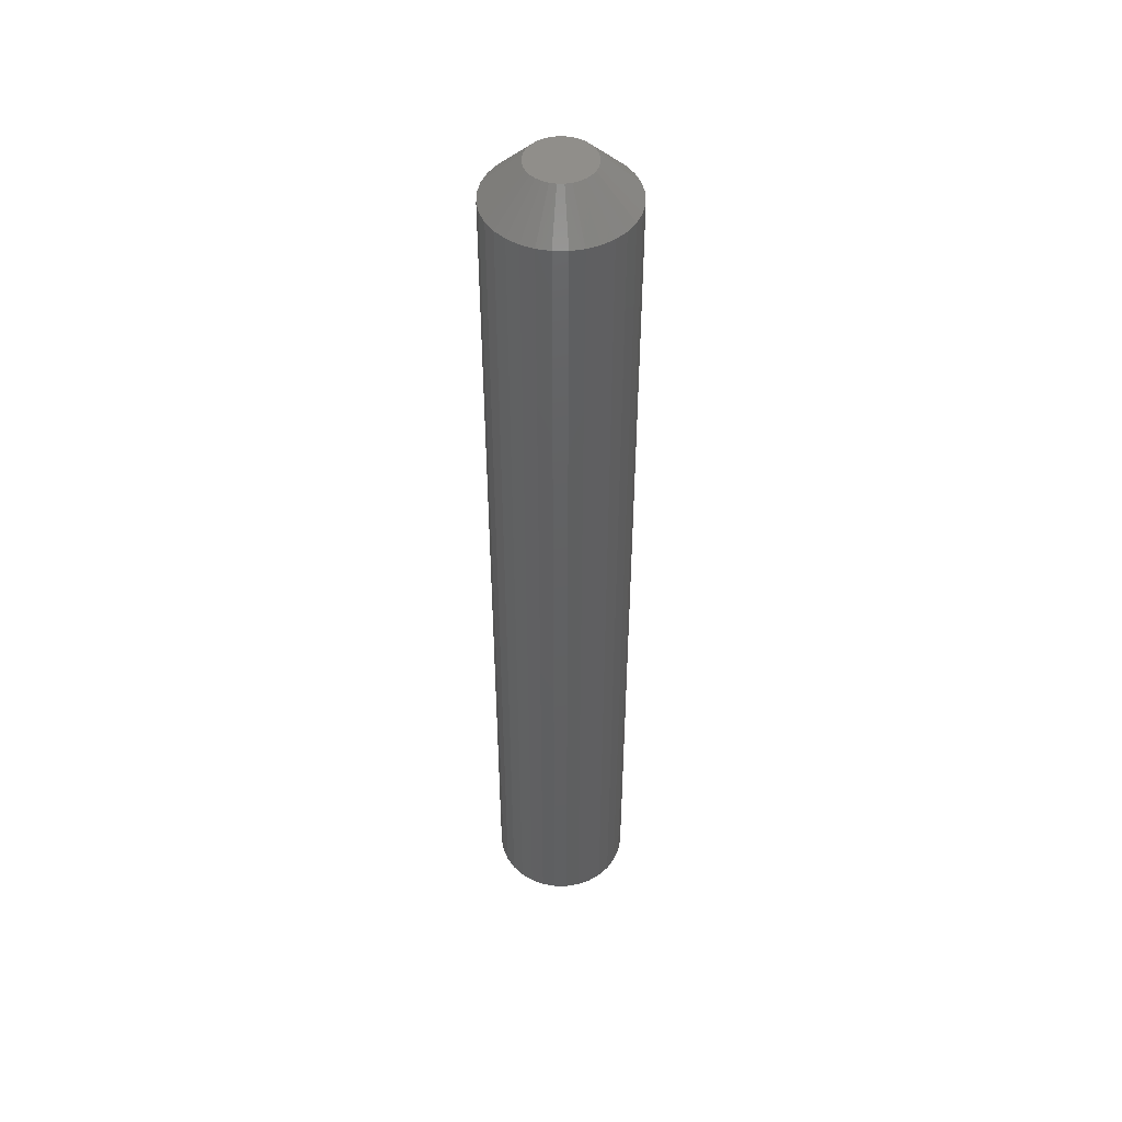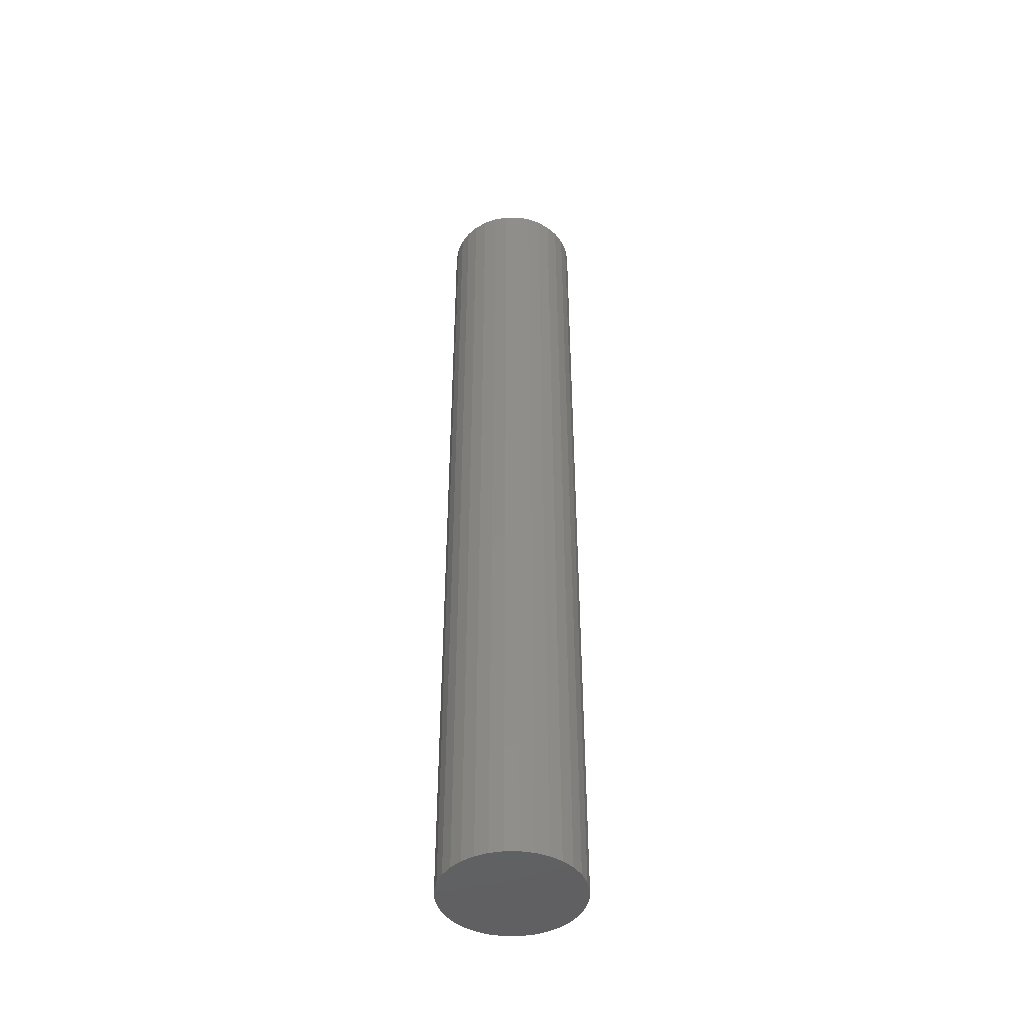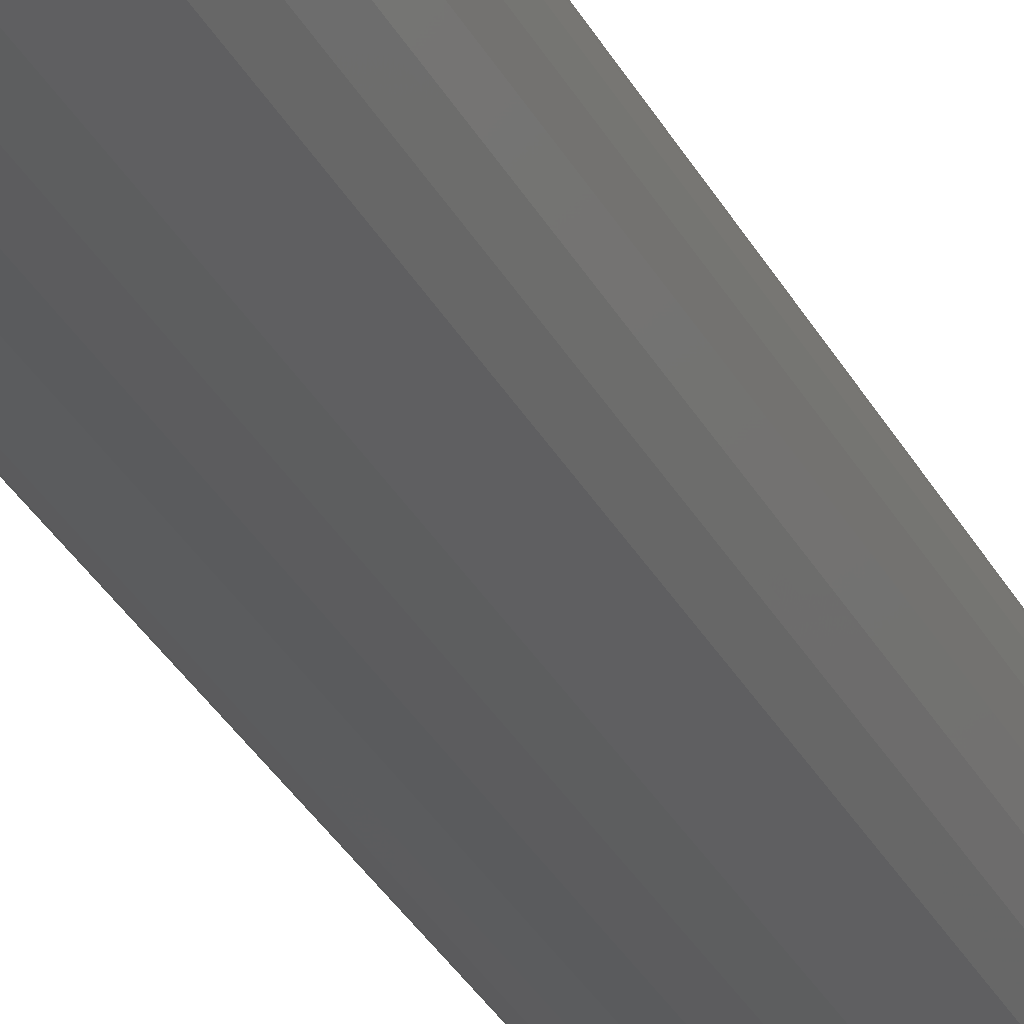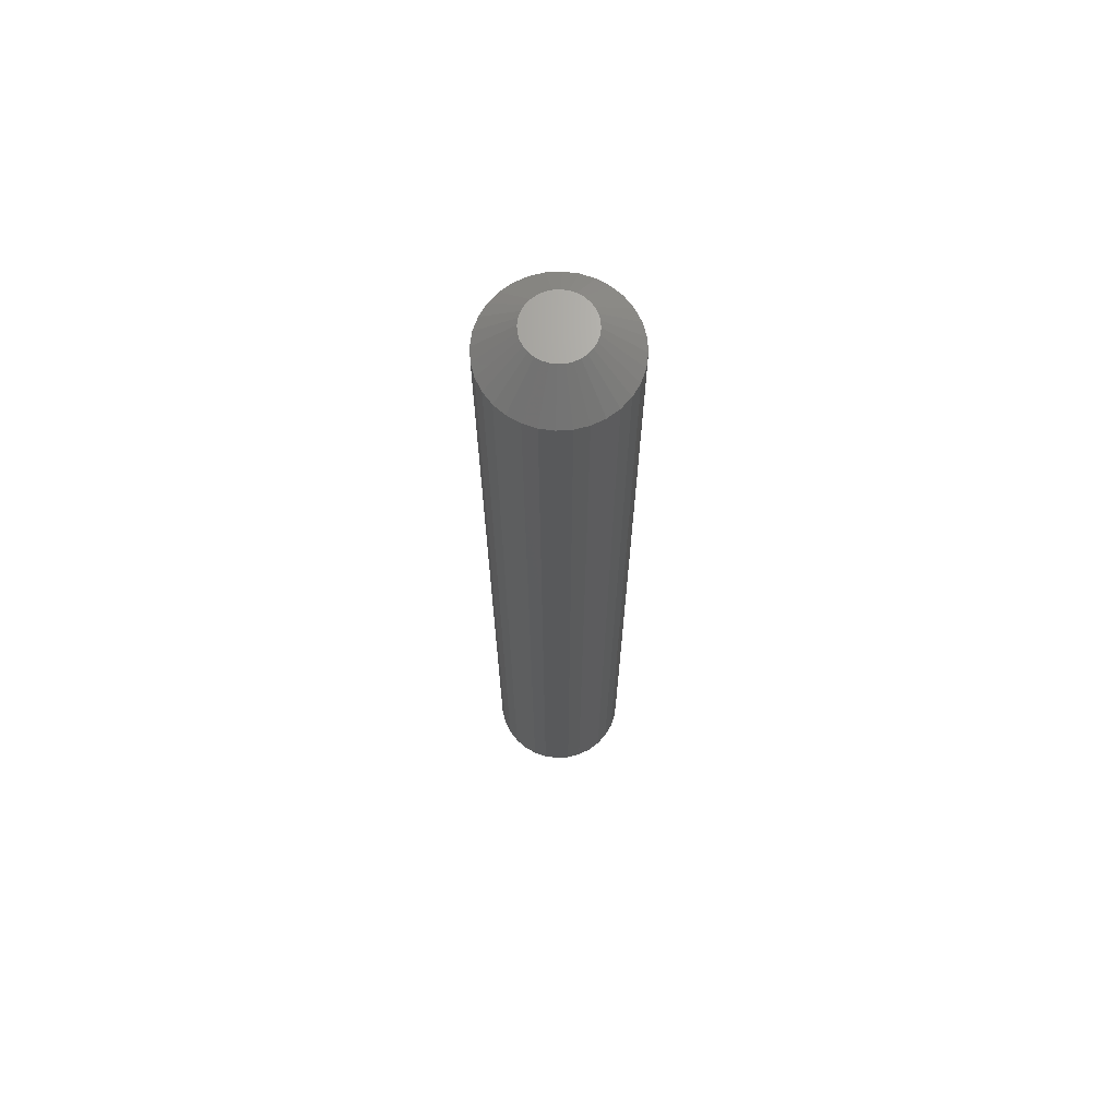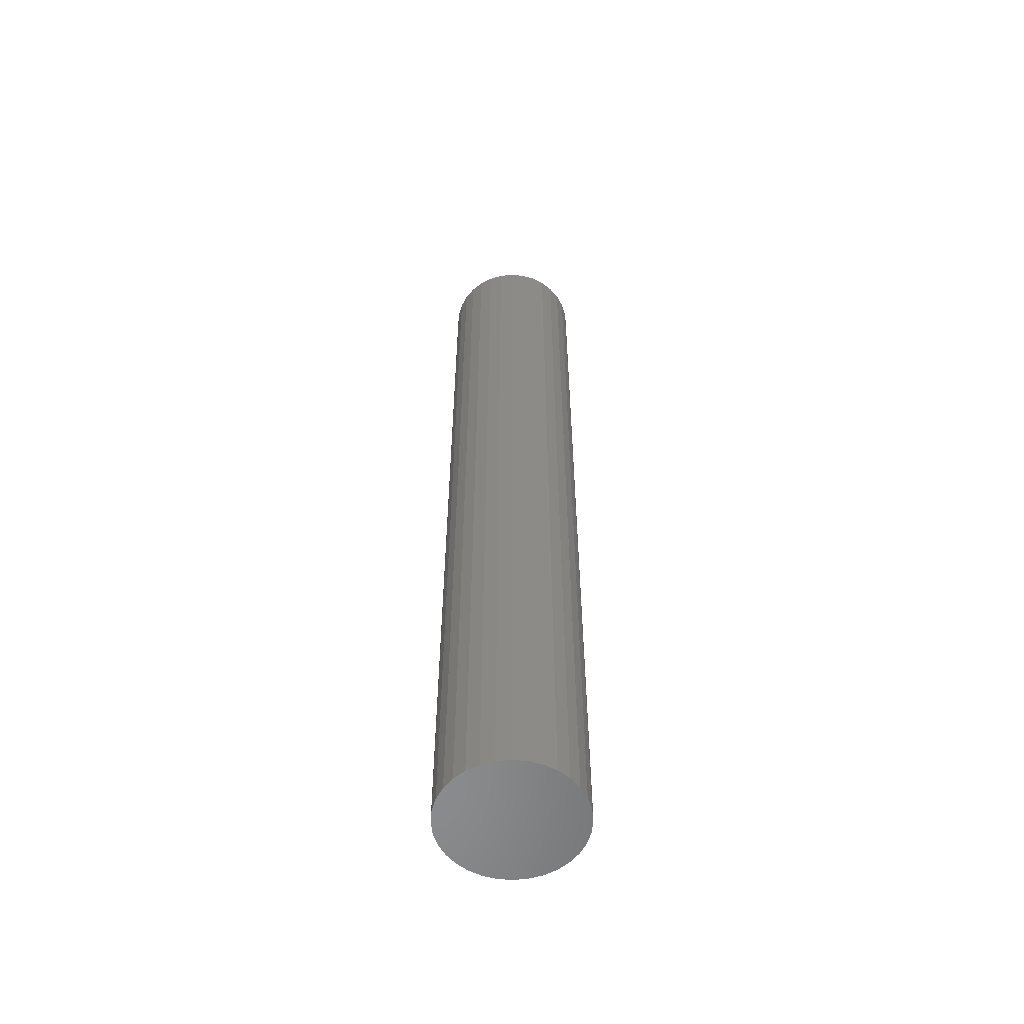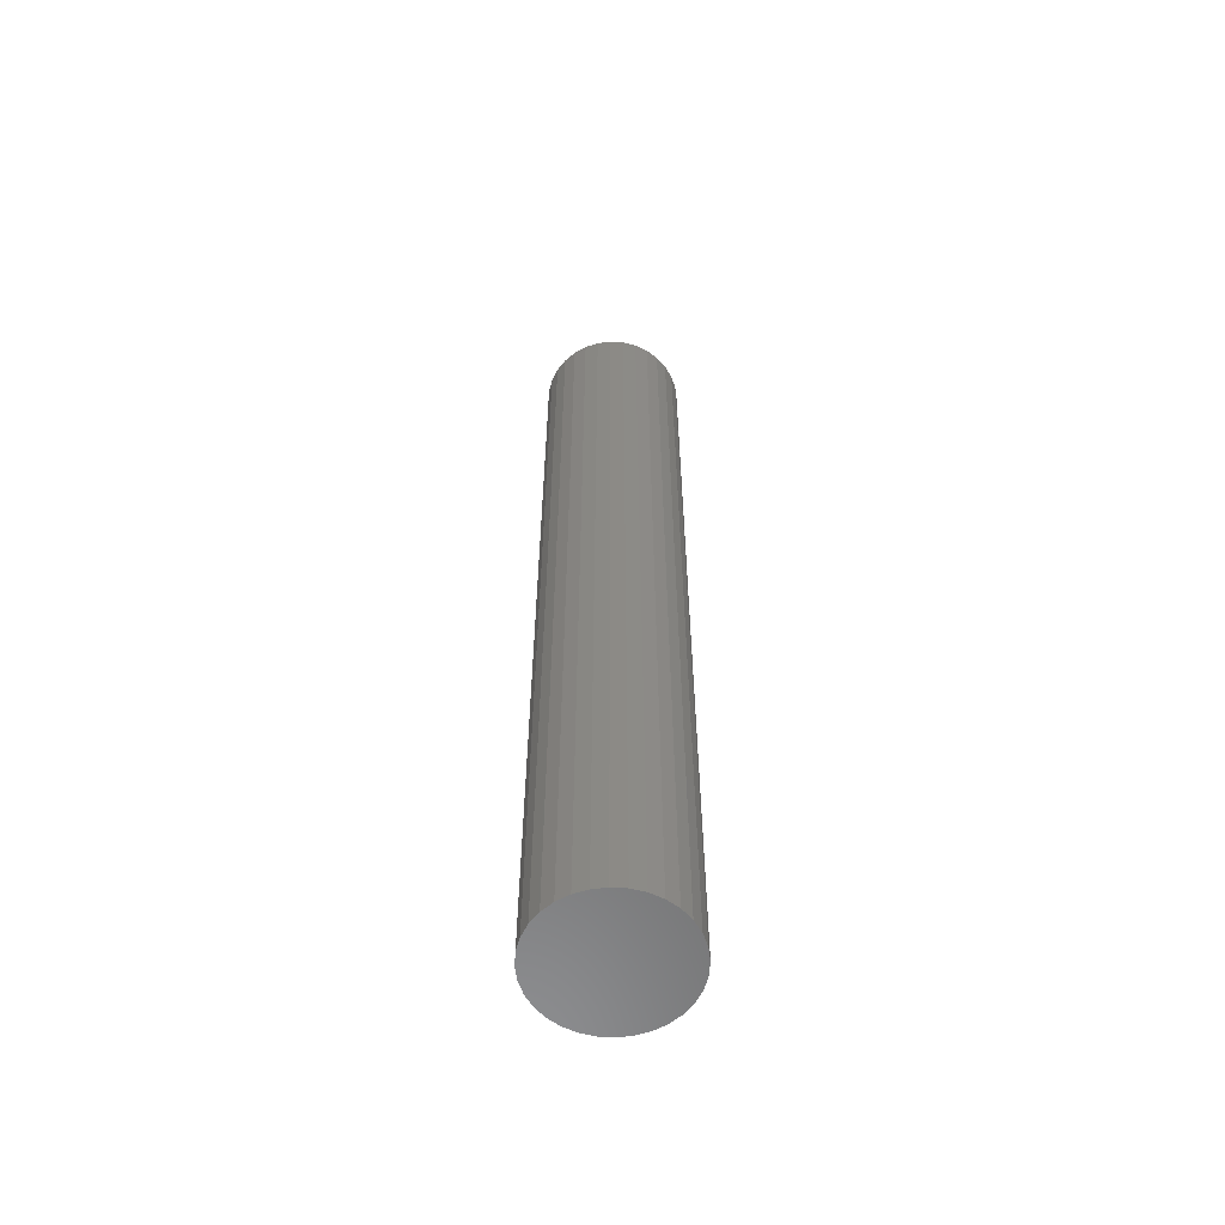
<metadata>
{"format":"stl","ext":"stl","renderer":"f3d","projection":"perspective","resolution":1024,"background":"white","views":[{"elev":47.7,"azim":84.8,"up":"+Y"},{"elev":-44.6,"azim":-5.5,"up":"+Y"},{"elev":-28.6,"azim":-158.3,"up":"+Z"},{"elev":68.4,"azim":-166.6,"up":"+Y"},{"elev":-56.5,"azim":135.4,"up":"+Y"},{"elev":-58.6,"azim":-54.4,"up":"+Y"}]}
</metadata>
<code>
# stl→obj: 96 verts, 188 faces
v -0.6537 1.069e-17 0.1505
v -0.6742 8.412e-18 0.1485
v -0.6726 8.596e-18 0.1505
v -0.6521 1.087e-17 0.1485
v -0.6755 8.275e-18 0.1462
v -0.6508 1.101e-17 0.1462
v -0.6521 1.087e-17 0.1337
v -0.6742 8.412e-18 0.1337
v -0.6508 1.101e-17 0.136
v -0.6726 8.596e-18 0.1317
v -0.6537 1.069e-17 0.1317
v -0.6706 8.82e-18 0.13
v -0.6558 1.046e-17 0.13
v -0.6683 9.075e-18 0.1288
v -0.6658 9.353e-18 0.1281
v -0.6581 1.021e-17 0.1288
v -0.6632 9.641e-18 0.1278
v -0.6606 9.93e-18 0.1281
v -0.6558 1.046e-17 0.1522
v -0.6706 8.82e-18 0.1522
v -0.6683 9.075e-18 0.1534
v -0.6658 9.353e-18 0.1542
v -0.6632 9.641e-18 0.1544
v -0.6606 9.93e-18 0.1542
v -0.6581 1.021e-17 0.1534
v -0.6755 8.275e-18 0.136
v -0.6762 8.191e-18 0.1385
v -0.6501 1.109e-17 0.1385
v -0.6765 8.162e-18 0.1411
v -0.6498 1.112e-17 0.1411
v -0.6762 8.191e-18 0.1437
v -0.6501 1.109e-17 0.1437
v -0.6342 -0.01562 0.1411
v -0.6342 -0.3984 0.1411
v -0.6348 -0.01562 0.1355
v -0.6348 -0.3984 0.1355
v -0.6364 -0.01562 0.13
v -0.6364 -0.3984 0.13
v -0.6391 -0.01562 0.125
v -0.6391 -0.3984 0.125
v -0.6427 -0.01562 0.1206
v -0.6427 -0.3984 0.1206
v -0.6471 -0.01562 0.117
v -0.6471 -0.3984 0.117
v -0.6521 -0.01562 0.1144
v -0.6521 -0.3984 0.1144
v -0.6575 -0.01562 0.1127
v -0.6575 -0.3984 0.1127
v -0.6632 -0.01562 0.1122
v -0.6632 -0.3984 0.1122
v -0.6688 -0.01562 0.1127
v -0.6688 -0.3984 0.1127
v -0.6742 -0.01562 0.1144
v -0.6742 -0.3984 0.1144
v -0.6792 -0.01562 0.117
v -0.6792 -0.3984 0.117
v -0.6836 -0.01562 0.1206
v -0.6836 -0.3984 0.1206
v -0.6872 -0.01562 0.125
v -0.6872 -0.3984 0.125
v -0.6899 -0.01562 0.13
v -0.6899 -0.3984 0.13
v -0.6915 -0.01562 0.1355
v -0.6915 -0.3984 0.1355
v -0.6921 -0.01562 0.1411
v -0.6921 -0.3984 0.1411
v -0.6915 -0.01562 0.1468
v -0.6915 -0.3984 0.1468
v -0.6899 -0.01562 0.1522
v -0.6899 -0.3984 0.1522
v -0.6872 -0.01562 0.1572
v -0.6872 -0.3984 0.1572
v -0.6836 -0.01562 0.1616
v -0.6836 -0.3984 0.1616
v -0.6792 -0.01562 0.1652
v -0.6792 -0.3984 0.1652
v -0.6742 -0.01562 0.1679
v -0.6742 -0.3984 0.1679
v -0.6688 -0.01562 0.1695
v -0.6688 -0.3984 0.1695
v -0.6632 -0.01562 0.1701
v -0.6632 -0.3984 0.1701
v -0.6575 -0.01562 0.1695
v -0.6575 -0.3984 0.1695
v -0.6521 -0.01562 0.1679
v -0.6521 -0.3984 0.1679
v -0.6471 -0.01562 0.1652
v -0.6471 -0.3984 0.1652
v -0.6427 -0.01562 0.1616
v -0.6427 -0.3984 0.1616
v -0.6391 -0.01562 0.1572
v -0.6391 -0.3984 0.1572
v -0.6364 -0.01562 0.1522
v -0.6364 -0.3984 0.1522
v -0.6348 -0.01562 0.1468
v -0.6348 -0.3984 0.1468
f 1 2 3
f 4 2 1
f 5 2 4
f 6 5 4
f 7 8 9
f 10 8 7
f 11 10 7
f 11 12 10
f 13 12 11
f 13 14 12
f 15 14 13
f 16 15 13
f 16 17 15
f 18 17 16
f 19 1 3
f 19 3 20
f 19 20 21
f 19 21 22
f 19 22 23
f 19 23 24
f 19 24 25
f 8 26 9
f 9 26 27
f 9 27 28
f 28 27 29
f 28 29 30
f 30 29 31
f 30 31 32
f 32 31 5
f 32 5 6
f 33 34 35
f 35 34 36
f 35 36 37
f 37 36 38
f 37 38 39
f 39 38 40
f 39 40 41
f 41 40 42
f 41 42 43
f 43 42 44
f 43 44 45
f 45 44 46
f 45 46 47
f 47 46 48
f 47 48 49
f 49 48 50
f 49 50 51
f 51 50 52
f 51 52 53
f 53 52 54
f 53 54 55
f 55 54 56
f 55 56 57
f 57 56 58
f 57 58 59
f 59 58 60
f 59 60 61
f 61 60 62
f 61 62 63
f 63 62 64
f 63 64 65
f 65 64 66
f 65 66 67
f 67 66 68
f 67 68 69
f 69 68 70
f 69 70 71
f 71 70 72
f 71 72 73
f 73 72 74
f 73 74 75
f 75 74 76
f 75 76 77
f 77 76 78
f 77 78 79
f 79 78 80
f 79 80 81
f 81 80 82
f 81 82 83
f 83 82 84
f 83 84 85
f 85 84 86
f 85 86 87
f 87 86 88
f 87 88 89
f 89 88 90
f 89 90 91
f 91 90 92
f 91 92 93
f 93 92 94
f 93 94 95
f 95 94 96
f 95 96 33
f 33 96 34
f 30 95 33
f 30 32 95
f 65 31 29
f 65 67 31
f 6 93 95
f 6 95 32
f 4 89 91
f 91 93 4
f 4 93 6
f 25 85 87
f 25 87 19
f 87 1 19
f 24 81 83
f 83 85 24
f 24 85 25
f 21 77 79
f 21 79 22
f 79 23 22
f 20 73 75
f 75 77 20
f 20 77 21
f 5 69 71
f 5 71 2
f 71 3 2
f 67 69 31
f 31 69 5
f 89 4 1
f 1 87 89
f 81 24 23
f 23 79 81
f 73 20 3
f 3 71 73
f 29 63 65
f 29 27 63
f 33 28 30
f 33 35 28
f 26 61 63
f 26 63 27
f 8 57 59
f 59 61 8
f 8 61 26
f 14 53 55
f 14 55 12
f 55 10 12
f 15 49 51
f 51 53 15
f 15 53 14
f 16 45 47
f 16 47 18
f 47 17 18
f 13 41 43
f 43 45 13
f 13 45 16
f 9 37 39
f 9 39 7
f 39 11 7
f 35 37 28
f 28 37 9
f 57 8 10
f 10 55 57
f 49 15 17
f 17 47 49
f 41 13 11
f 11 39 41
f 82 80 78
f 84 82 78
f 84 78 86
f 86 78 76
f 86 76 88
f 88 76 74
f 88 74 90
f 90 74 72
f 90 72 92
f 92 72 70
f 92 70 94
f 94 70 68
f 94 68 96
f 36 62 38
f 38 62 60
f 38 60 40
f 40 60 58
f 40 58 42
f 42 58 56
f 42 56 44
f 44 56 54
f 44 54 46
f 46 54 52
f 46 52 50
f 46 50 48
f 96 68 34
f 34 68 66
f 34 66 36
f 36 66 64
f 36 64 62

</code>
